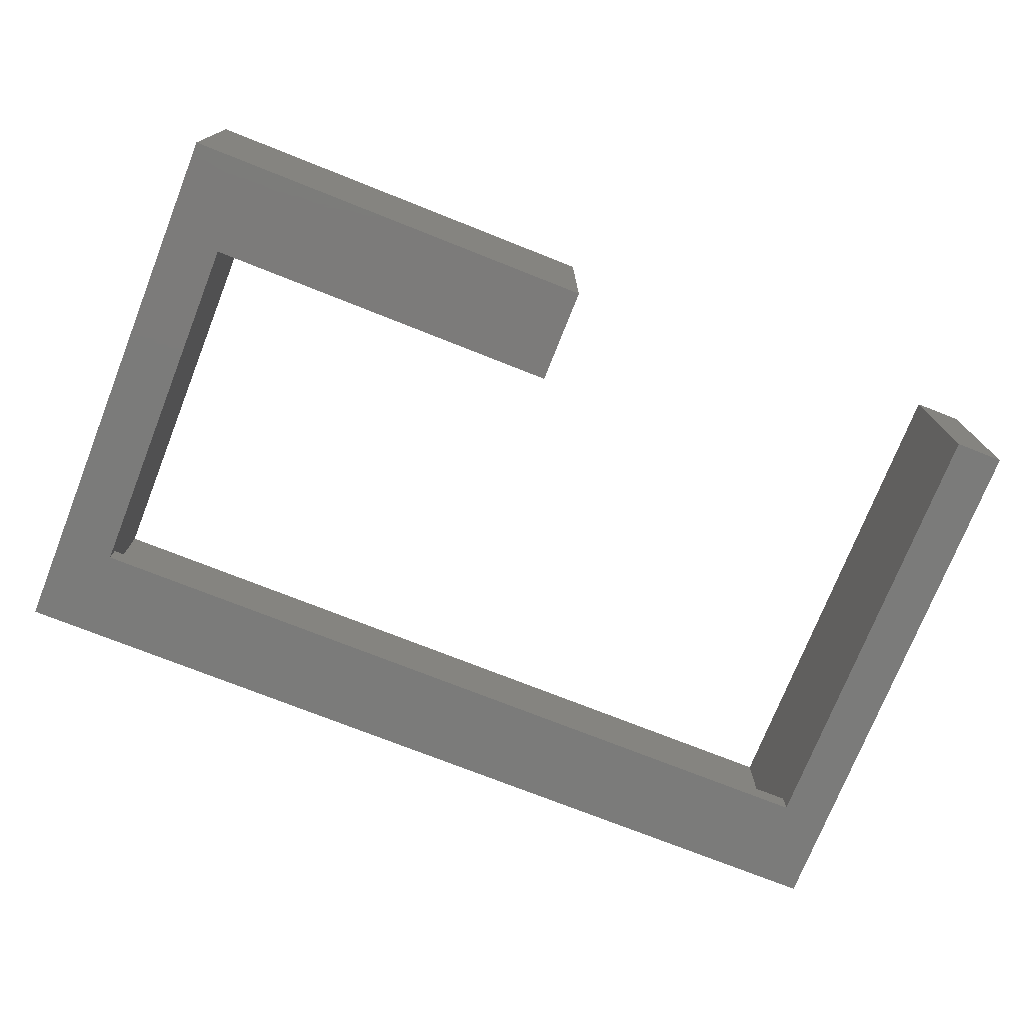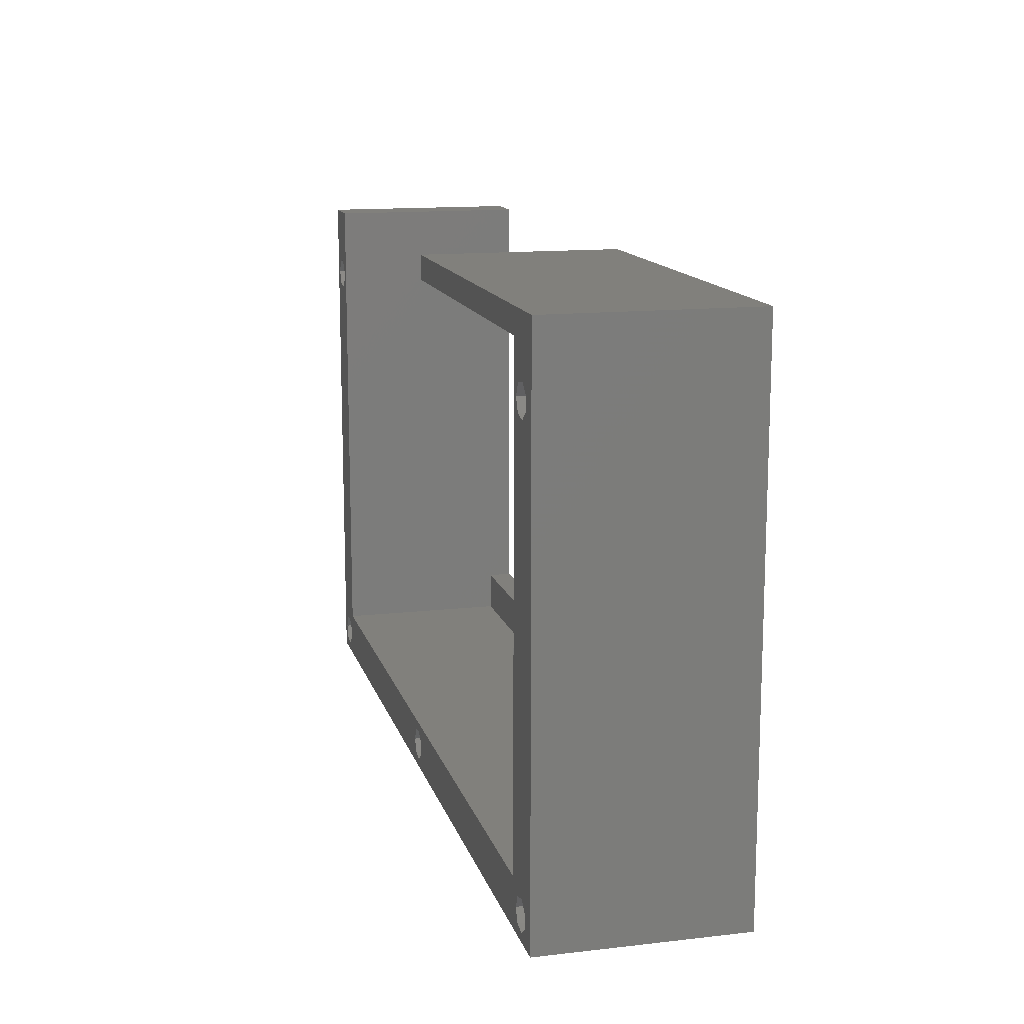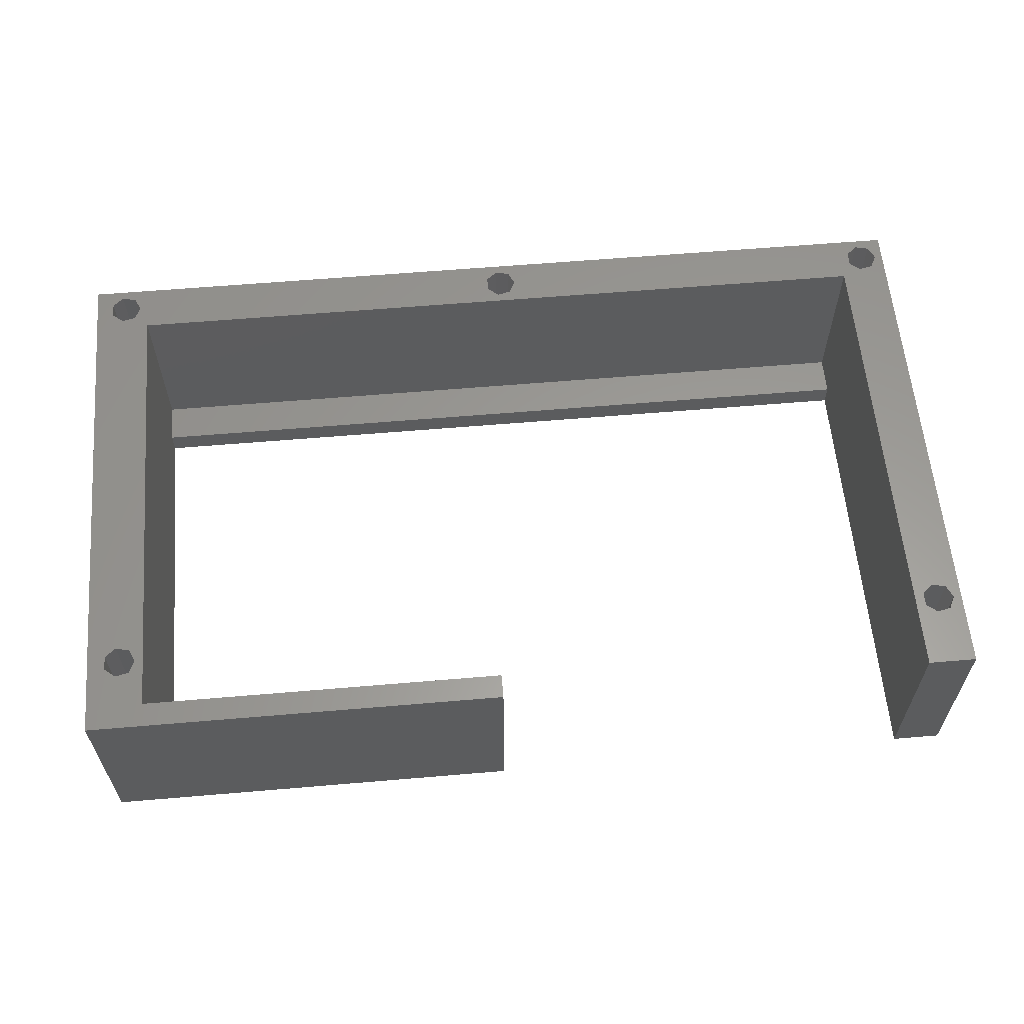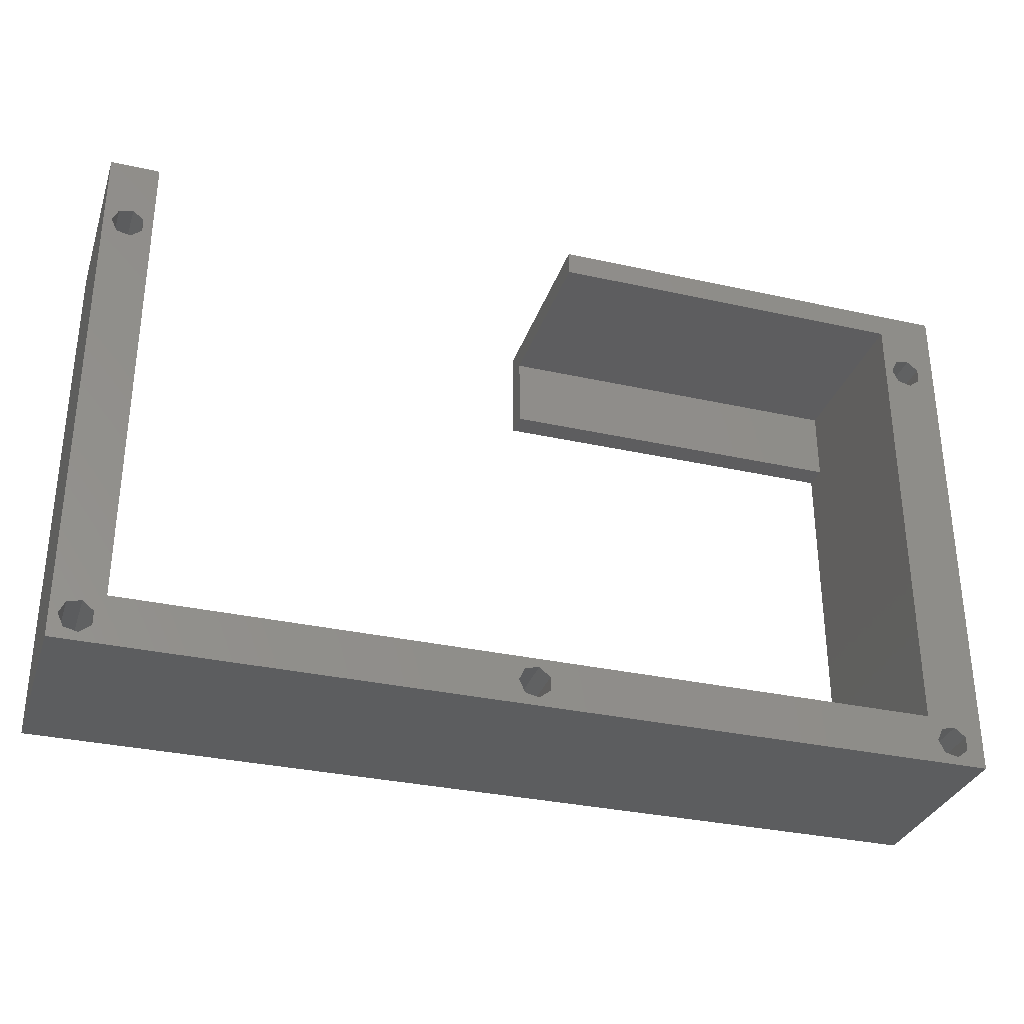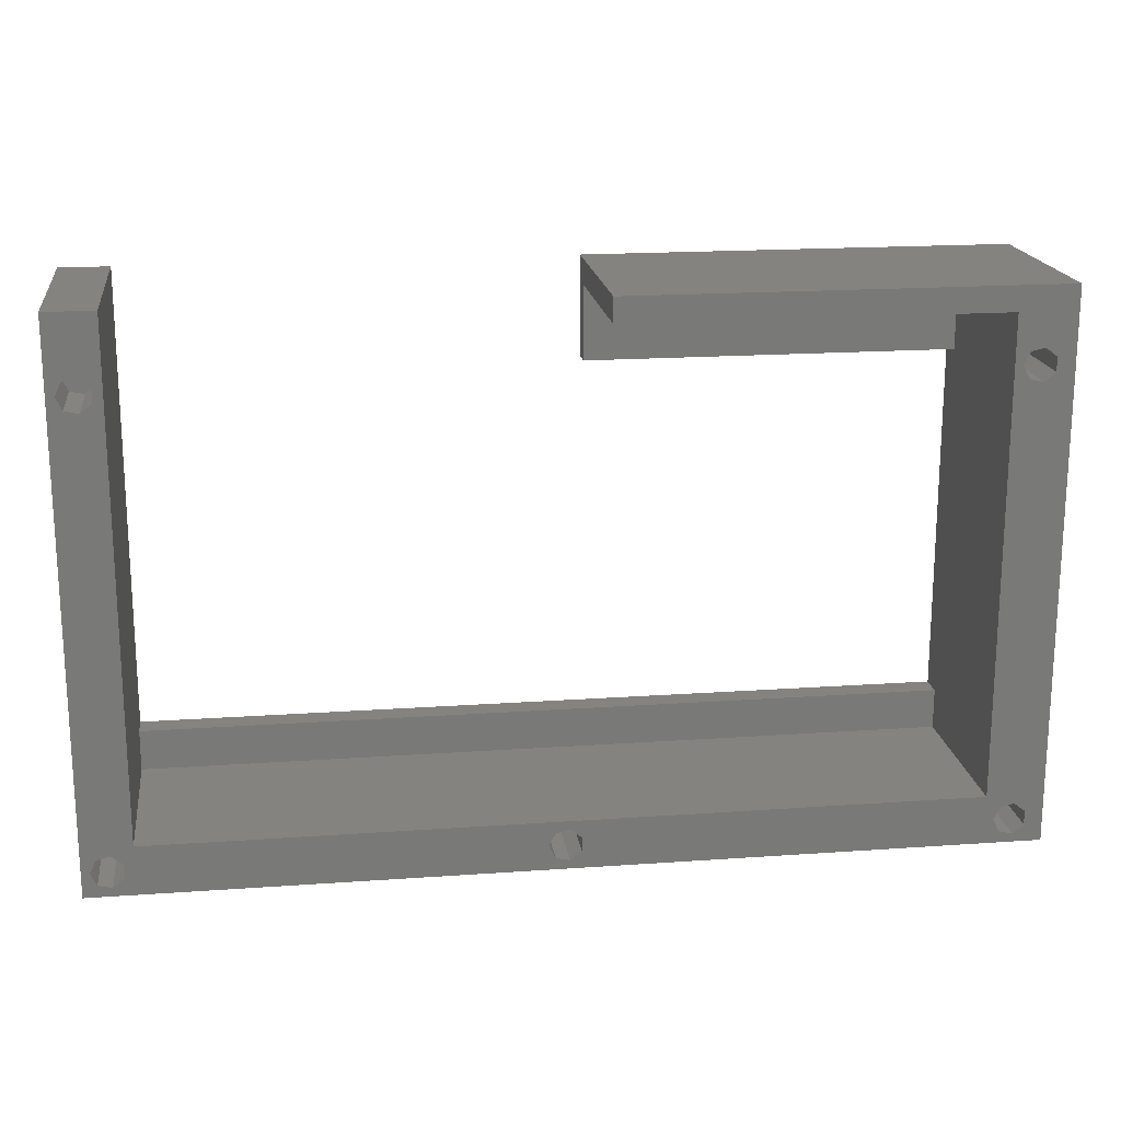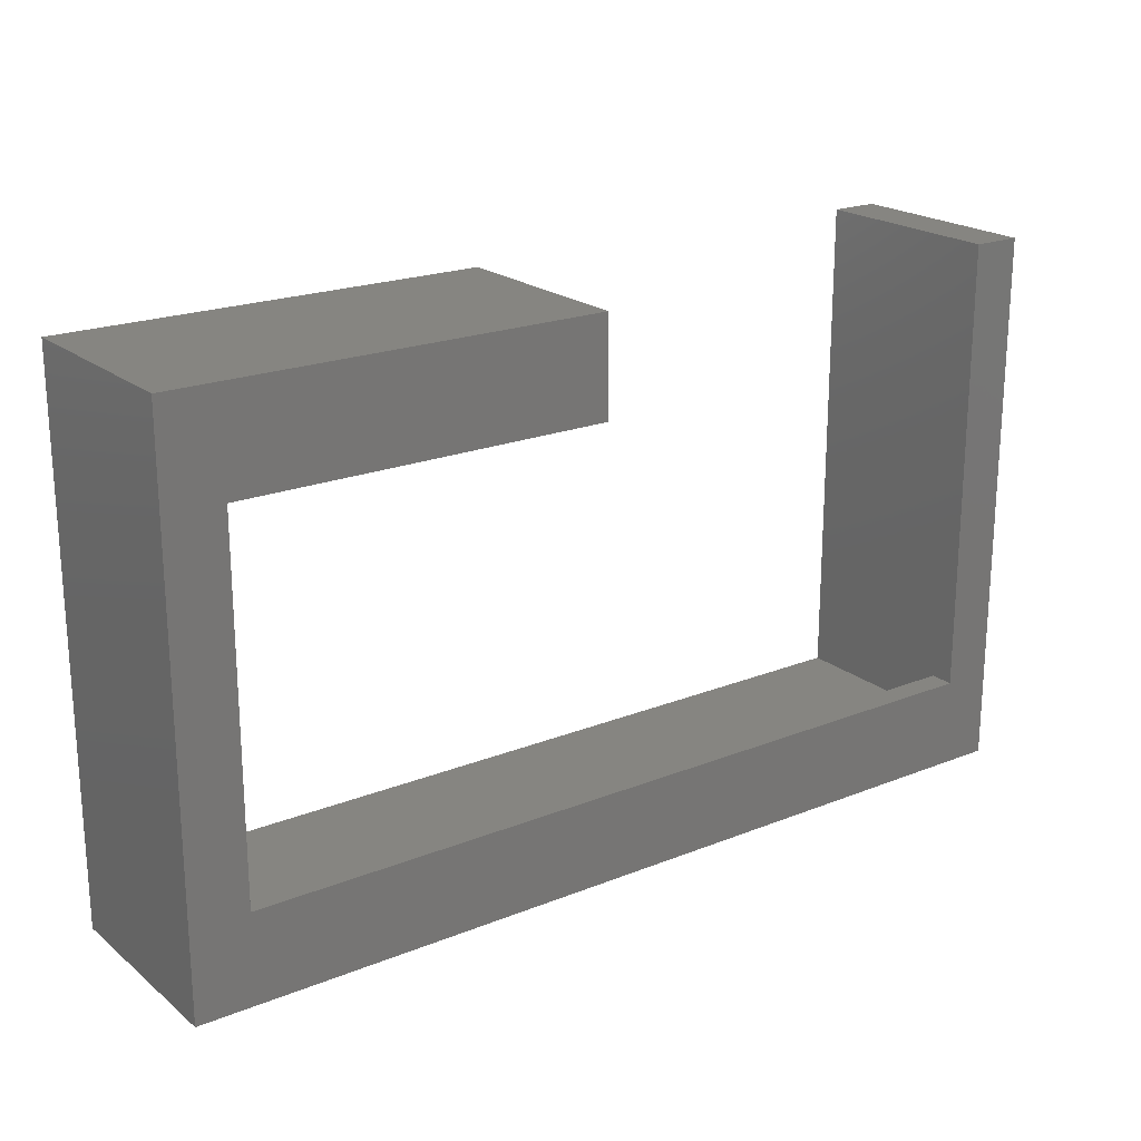
<metadata>
{"format":"stl","ext":"stl","renderer":"f3d","projection":"perspective","resolution":1024,"background":"white","views":[{"elev":-74.4,"azim":-21.6,"up":"+Y"},{"elev":13.8,"azim":-104.3,"up":"+Z"},{"elev":60.2,"azim":-5.0,"up":"+Y"},{"elev":-32.2,"azim":162.7,"up":"+Z"},{"elev":18.3,"azim":172.2,"up":"+Z"},{"elev":20.8,"azim":-35.8,"up":"+Z"}]}
</metadata>
<code>
# stl→obj: 98 verts, 192 faces
v 0 0 0
v 0 0 67
v 0 24.66 0
v 0 24.66 67
v 7 0 11
v 112 0 0
v 112 0 67
v 106 0 67
v 106 0 11
v 7 0 55
v 52 0 55
v 52 0 67
v 112 24.66 0
v 52 24.66 64
v 52 24.66 67
v 7 24.66 64
v 3.555 24.66 4.95
v 7 24.66 6
v 3.555 24.66 1.05
v 2.198 24.66 2.132
v 107.2 24.66 58.87
v 106 24.66 67
v 112 24.66 67
v 2.198 24.66 3.868
v 5.247 24.66 4.564
v 6 24.66 3
v 5.247 24.66 1.436
v 3.555 24.66 56.05
v 2.198 24.66 57.13
v 2.198 24.66 58.87
v 3.555 24.66 59.95
v 5.247 24.66 59.56
v 56.55 24.66 4.95
v 55.2 24.66 3.868
v 106 24.66 6
v 55.2 24.66 2.132
v 56.55 24.66 1.05
v 59 24.66 3
v 58.25 24.66 1.436
v 58.25 24.66 4.564
v 107.2 24.66 2.132
v 107.2 24.66 3.868
v 108.6 24.66 4.95
v 110.2 24.66 4.564
v 110.2 24.66 1.436
v 108.6 24.66 1.05
v 111 24.66 3
v 108.6 24.66 56.05
v 107.2 24.66 57.13
v 108.6 24.66 59.95
v 110.2 24.66 59.56
v 111 24.66 58
v 110.2 24.66 56.44
v 5.247 24.66 56.44
v 6 24.66 58
v 52 3 55
v 52 3 64
v 7 3 55
v 7 3 11
v 7 3 6
v 7 3 64
v 106 3 11
v 106 3 6
v 3.555 16 4.95
v 2.198 16 3.868
v 2.198 16 2.132
v 5.247 16 4.564
v 6 16 3
v 5.247 16 1.436
v 3.555 16 1.05
v 3.555 16 59.95
v 2.198 16 58.87
v 2.198 16 57.13
v 5.247 16 59.56
v 6 16 58
v 5.247 16 56.44
v 3.555 16 56.05
v 56.55 16 4.95
v 55.2 16 3.868
v 55.2 16 2.132
v 58.25 16 4.564
v 59 16 3
v 58.25 16 1.436
v 56.55 16 1.05
v 108.6 16 4.95
v 107.2 16 3.868
v 107.2 16 2.132
v 110.2 16 4.564
v 111 16 3
v 110.2 16 1.436
v 108.6 16 1.05
v 108.6 16 59.95
v 107.2 16 58.87
v 107.2 16 57.13
v 110.2 16 59.56
v 111 16 58
v 110.2 16 56.44
v 108.6 16 56.05
f 1 2 3
f 3 2 4
f 5 1 6
f 7 8 6
f 8 9 6
f 2 1 5
f 10 11 2
f 2 5 10
f 12 2 11
f 9 5 6
f 1 3 6
f 6 3 13
f 14 4 15
f 16 4 14
f 17 4 18
f 19 3 20
f 21 22 23
f 3 4 24
f 3 24 20
f 25 18 26
f 3 19 13
f 19 27 13
f 24 4 17
f 28 18 29
f 29 4 30
f 18 4 29
f 31 4 32
f 33 34 18
f 35 33 18
f 36 18 34
f 30 4 31
f 26 18 36
f 27 26 37
f 27 37 13
f 38 13 39
f 37 39 13
f 37 26 36
f 40 13 38
f 35 41 40
f 42 35 43
f 35 42 41
f 22 44 43
f 45 13 46
f 35 40 33
f 40 41 46
f 40 46 13
f 47 13 45
f 13 47 22
f 17 18 25
f 47 44 22
f 48 13 49
f 49 22 21
f 50 21 23
f 13 22 49
f 51 23 52
f 13 48 53
f 13 53 52
f 13 52 23
f 50 23 51
f 18 28 54
f 18 54 55
f 32 4 16
f 55 32 16
f 18 55 16
f 22 43 35
f 4 2 12
f 15 4 12
f 12 11 56
f 14 12 57
f 57 12 56
f 15 12 14
f 10 58 11
f 11 58 56
f 10 5 59
f 18 10 59
f 60 18 59
f 18 58 10
f 18 16 58
f 61 58 16
f 59 5 9
f 62 59 9
f 9 8 62
f 62 8 22
f 62 22 35
f 62 35 63
f 22 8 7
f 23 22 7
f 7 6 13
f 23 7 13
f 18 60 63
f 35 18 63
f 14 57 16
f 16 57 61
f 17 64 24
f 24 64 65
f 20 24 65
f 66 20 65
f 25 67 17
f 17 67 64
f 26 68 25
f 25 68 67
f 26 27 68
f 68 27 69
f 69 27 19
f 70 69 19
f 70 19 20
f 66 70 20
f 31 71 30
f 30 71 72
f 29 30 72
f 73 29 72
f 32 74 31
f 31 74 71
f 55 75 32
f 32 75 74
f 55 54 75
f 75 54 76
f 76 54 28
f 77 76 28
f 77 28 29
f 73 77 29
f 33 78 34
f 34 78 79
f 36 34 79
f 80 36 79
f 40 81 33
f 33 81 78
f 38 82 40
f 40 82 81
f 38 39 82
f 82 39 83
f 83 39 37
f 84 83 37
f 84 37 36
f 80 84 36
f 43 85 42
f 42 85 86
f 41 42 86
f 87 41 86
f 44 88 43
f 43 88 85
f 47 89 44
f 44 89 88
f 47 45 89
f 89 45 90
f 90 45 46
f 91 90 46
f 91 46 41
f 87 91 41
f 50 92 21
f 21 92 93
f 49 21 93
f 94 49 93
f 51 95 50
f 50 95 92
f 52 96 51
f 51 96 95
f 52 53 96
f 96 53 97
f 97 53 48
f 98 97 48
f 98 48 49
f 94 98 49
f 58 61 56
f 56 61 57
f 60 59 63
f 63 59 62
f 64 67 65
f 65 67 68
f 65 68 69
f 65 69 70
f 65 70 66
f 71 74 72
f 72 74 75
f 72 75 76
f 72 76 77
f 72 77 73
f 78 81 79
f 79 81 82
f 79 82 83
f 79 83 84
f 79 84 80
f 85 88 86
f 86 88 89
f 86 89 90
f 86 90 91
f 86 91 87
f 92 95 93
f 93 95 96
f 93 96 97
f 93 97 98
f 93 98 94

</code>
